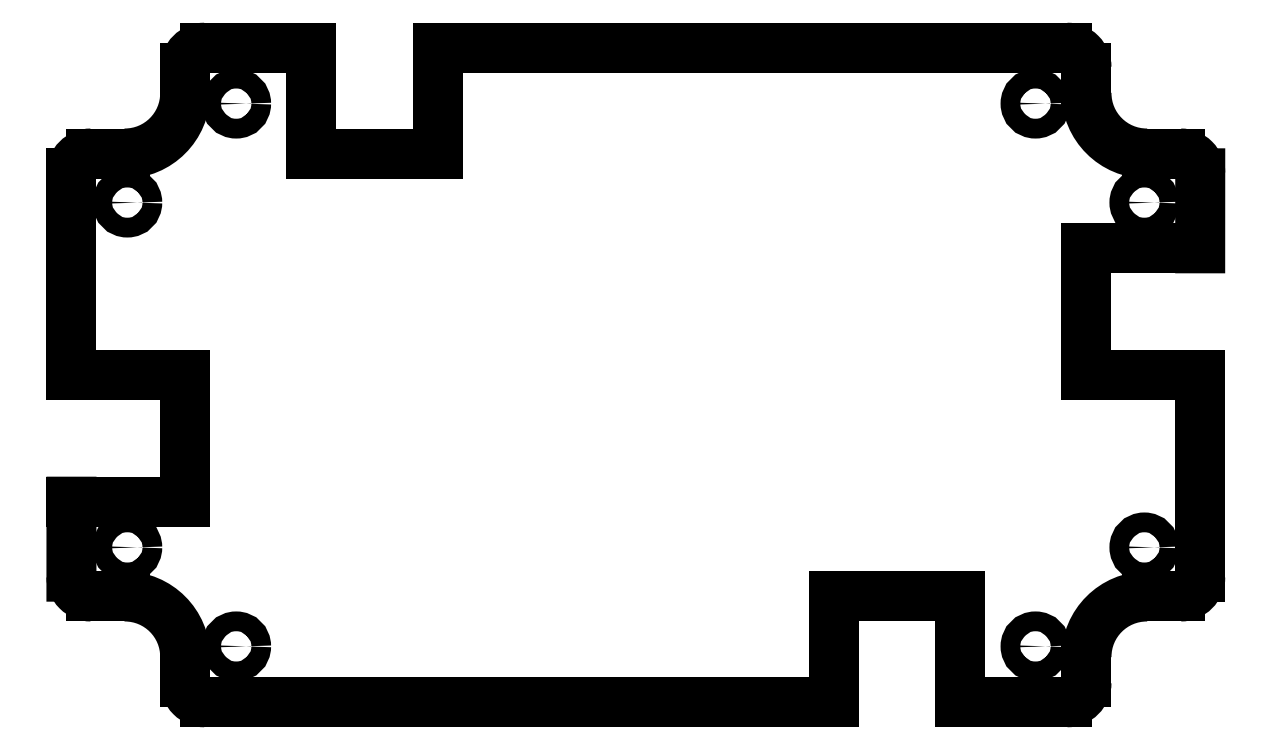
<metadata>
{"format":"dxf","ext":"dxf","renderer":"ezdxf+matplotlib","layout":"modelspace","background":"white","min_lineweight":24,"dpi":150}
</metadata>
<code>
0
SECTION
2
ENTITIES
0
CIRCLE
8
0
10
-2.524
20
-1.714
30
0
40
0.0625
0
CIRCLE
8
0
10
-3.211
20
1.089
30
0
40
0.0625
0
ARC
8
0
10
-2.721
20
-1.942
30
0
40
0.125
50
180
51
270
0
LINE
8
0
10
-2.846
20
-1.779
30
0
11
-2.846
21
-1.942
31
0
0
ARC
8
0
10
-3.227
20
-1.779
30
0
40
0.3807
50
4.071e-13
51
90
0
LINE
8
0
10
-3.439
20
-1.399
30
0
11
-3.227
21
-1.399
31
0
0
ARC
8
0
10
-3.439
20
-1.274
30
0
40
0.125
50
180
51
270
0
ARC
8
0
10
-3.439
20
1.274
30
0
40
0.125
50
90
51
180
0
LINE
8
0
10
-3.227
20
1.399
30
0
11
-3.439
21
1.399
31
0
0
ARC
8
0
10
-3.227
20
1.779
30
0
40
0.3807
50
270
51
2.544e-13
0
LINE
8
0
10
-2.846
20
1.942
30
0
11
-2.846
21
1.779
31
0
0
ARC
8
0
10
-2.721
20
1.942
30
0
40
0.125
50
90
51
180
0
CIRCLE
8
Dimensions
10
-2.524
20
1.714
30
0
40
0.0625
0
CIRCLE
8
0
10
-3.211
20
-1.089
30
0
40
0.0625
0
XLINE
8
Origin
10
0
20
0
30
0
11
1e-16
21
1
31
0
0
XLINE
8
Origin
10
0
20
0
30
0
11
1
21
0
31
0
0
XLINE
8
Guidelines
10
3.564
20
0
30
0
11
1e-16
21
1
31
0
0
XLINE
8
Guidelines
10
-3.564
20
0
30
0
11
1e-16
21
1
31
0
0
XLINE
8
Guidelines
10
-2.05
20
1.854
30
0
11
0
21
1
31
0
0
LINE
8
0
10
-2.721
20
2.067
30
0
11
-2.05
21
2.067
31
0
0
LINE
8
0
10
-2.721
20
-2.067
30
0
11
-1e-16
21
-2.067
31
0
0
DIMENSION
8
Dimensions
280
     0
2
*D39
10
3.564
20
-1.015
30
0
11
0
21
-1.015
31
0
70
    32
71
     5
42
7.129
73
     0
74
     0
75
     0
3
Standard
13
-3.564
23
0
33
0
14
3.564
24
0
34
0
0
DIMENSION
8
Dimensions
280
     0
2
*D40
10
0.4296
20
-2.067
30
0
11
0.4296
21
-2.453e-08
31
0
70
    33
71
     5
42
4.134
73
     0
74
     0
75
     0
3
Standard
13
4e-16
23
2.067
33
0
14
-4e-16
24
-2.067
34
0
0
DIMENSION
8
Dimensions
280
     0
2
*D41
10
-3.564
20
-0.6363
30
0
11
-1.782
21
-0.6363
31
0
70
    32
71
     5
42
3.564
73
     0
74
     0
75
     0
3
Standard
13
0
23
0
33
0
14
-3.564
24
0
34
0
0
XLINE
8
Guidelines
10
-3.439
20
1.399
30
0
11
1
21
0
31
0
0
LINE
8
0
10
-2.05
20
2.067
30
0
11
-2.05
21
1.399
31
0
0
LINE
8
0
10
-3.564
20
1.274
30
0
11
-3.564
21
0
31
0
0
XLINE
8
Guidelines
10
-2.846
20
1.942
30
0
11
0
21
-1
31
0
0
LINE
8
0
10
-2.05
20
1.399
30
0
11
-1.25
21
1.399
31
0
0
XLINE
8
Guidelines
10
-1.25
20
1.399
30
0
11
0
21
1
31
0
0
LINE
8
0
10
4e-16
20
2.067
30
0
11
-1.25
21
2.067
31
0
0
LINE
8
0
10
-1.25
20
2.067
30
0
11
-1.25
21
1.399
31
0
0
DIMENSION
8
Dimensions
280
     0
2
*D42
10
-1.25
20
0.9854
30
0
11
-1.65
21
0.9854
31
0
70
    32
71
     5
42
0.8
73
     0
74
     0
75
     0
3
Standard
13
-2.05
23
1.399
33
0
14
-1.25
24
1.399
34
0
0
XLINE
8
Guidelines
10
-3.439
20
-1.399
30
0
11
1
21
-7.049e-09
31
0
0
LINE
8
0
10
-2.846
20
0
30
0
11
-2.846
21
-0.8
31
0
0
LINE
8
0
10
-2.846
20
-0.8
30
0
11
-3.564
21
-0.8
31
0
0
LINE
8
0
10
-2.846
20
0
30
0
11
-3.564
21
0
31
0
0
LINE
8
0
10
-3.564
20
-0.8
30
0
11
-3.564
21
-1.274
31
0
0
CIRCLE
8
0
10
-2.524
20
1.714
30
0
40
0.0625
0
CIRCLE
8
0
10
2.524
20
1.714
30
0
40
0.0625
0
CIRCLE
8
0
10
3.211
20
-1.089
30
0
40
0.0625
0
ARC
8
0
10
2.721
20
1.942
30
0
40
0.125
50
0
51
90
0
LINE
8
0
10
2.846
20
1.779
30
0
11
2.846
21
1.942
31
0
0
ARC
8
0
10
3.227
20
1.779
30
0
40
0.3807
50
180
51
270
0
LINE
8
0
10
3.439
20
1.399
30
0
11
3.227
21
1.399
31
0
0
ARC
8
0
10
3.439
20
1.274
30
0
40
0.125
50
0
51
90
0
ARC
8
0
10
3.439
20
-1.274
30
0
40
0.125
50
270
51
0
0
LINE
8
0
10
3.227
20
-1.399
30
0
11
3.439
21
-1.399
31
0
0
ARC
8
0
10
3.227
20
-1.779
30
0
40
0.3807
50
90
51
180
0
LINE
8
0
10
2.846
20
-1.942
30
0
11
2.846
21
-1.779
31
0
0
ARC
8
0
10
2.721
20
-1.942
30
0
40
0.125
50
270
51
0
0
CIRCLE
8
0
10
3.211
20
1.089
30
0
40
0.0625
0
LINE
8
0
10
2.721
20
-2.067
30
0
11
2.05
21
-2.067
31
0
0
LINE
8
0
10
2.721
20
2.067
30
0
11
-6e-16
21
2.067
31
0
0
LINE
8
0
10
2.05
20
-2.067
30
0
11
2.05
21
-1.399
31
0
0
LINE
8
0
10
3.564
20
-1.274
30
0
11
3.564
21
1.3e-15
31
0
0
LINE
8
0
10
2.05
20
-1.399
30
0
11
1.25
21
-1.399
31
0
0
LINE
8
0
10
4e-16
20
-2.067
30
0
11
1.25
21
-2.067
31
0
0
LINE
8
0
10
1.25
20
-2.067
30
0
11
1.25
21
-1.399
31
0
0
LINE
8
0
10
2.846
20
1e-15
30
0
11
2.846
21
0.8
31
0
0
LINE
8
0
10
2.846
20
0.8
30
0
11
3.564
21
0.8
31
0
0
LINE
8
0
10
2.846
20
1e-15
30
0
11
3.564
21
1.3e-15
31
0
0
LINE
8
0
10
3.564
20
0.8
30
0
11
3.564
21
1.274
31
0
0
CIRCLE
8
0
10
2.524
20
-1.714
30
0
40
0.0625
0
XLINE
8
Guidelines
10
2.846
20
0.8
30
0
11
-1
21
0
31
0
0
XLINE
8
Guidelines
10
2.846
20
0.8
30
0
11
0
21
-1
31
0
0
XLINE
8
Guidelines
10
2.05
20
-1.399
30
0
11
0
21
1
31
0
0
XLINE
8
Guidelines
10
1.25
20
-1.399
30
0
11
0
21
1
31
0
0
XLINE
8
Guidelines
10
-2.846
20
-0.8
30
0
11
1
21
0
31
0
0
XLINE
8
Guidelines
10
-2.721
20
2.067
30
0
11
1
21
0
31
0
0
XLINE
8
Guidelines
10
-2.721
20
-2.067
30
0
11
1
21
0
31
0
0
ENDSEC
0
EOF

</code>
